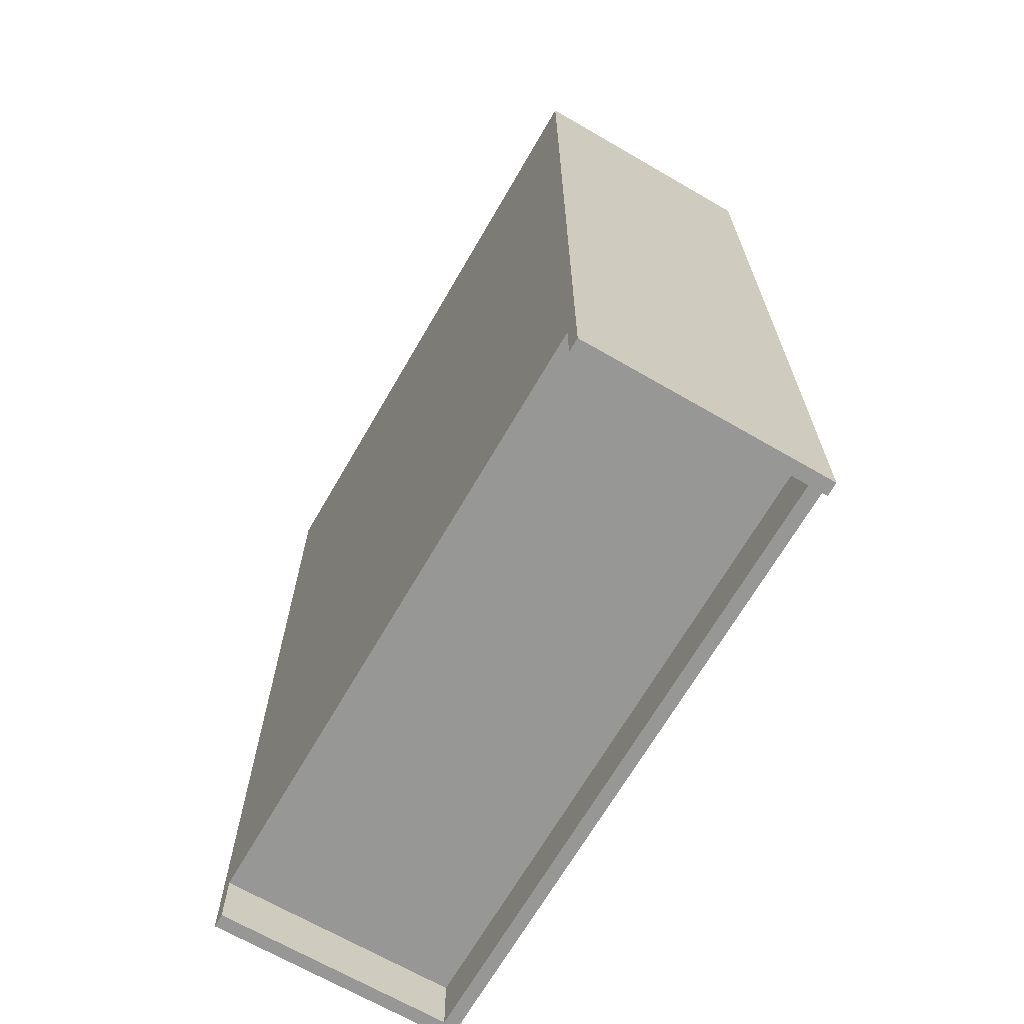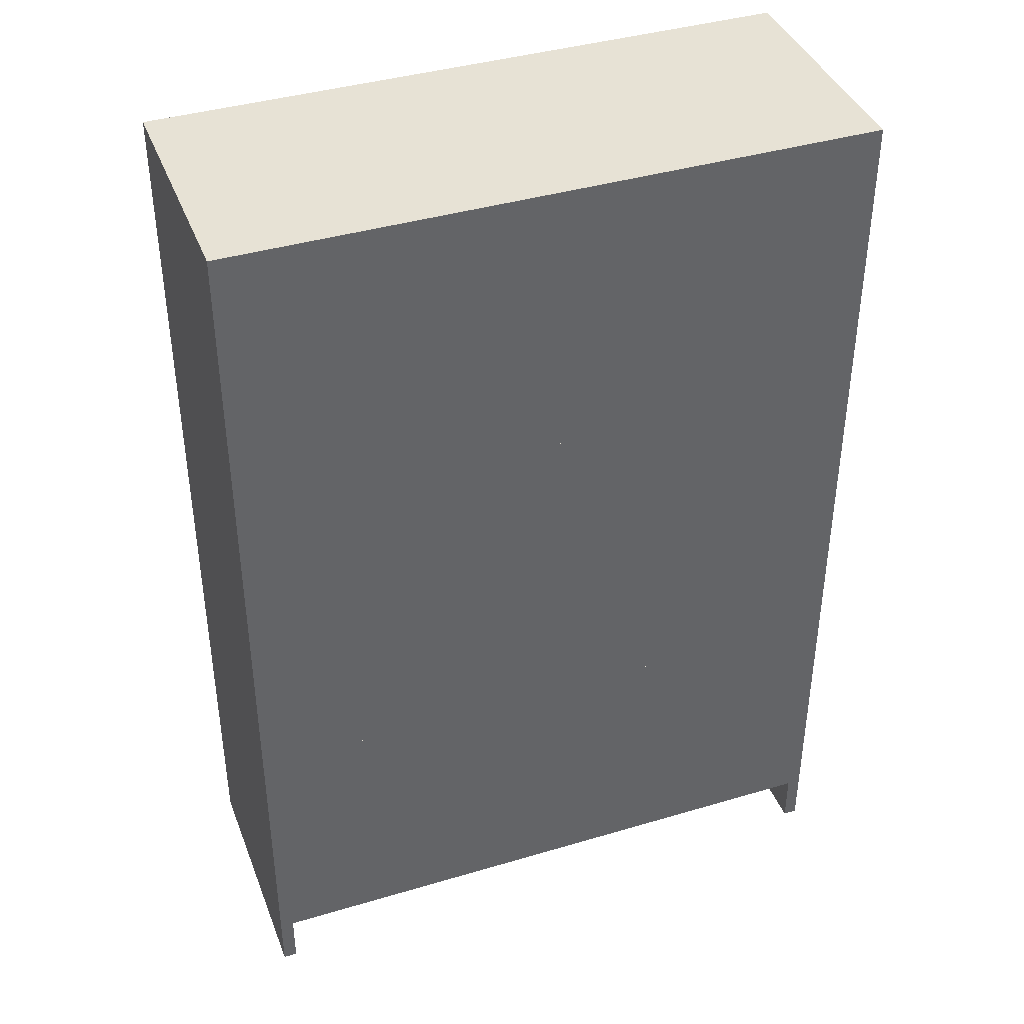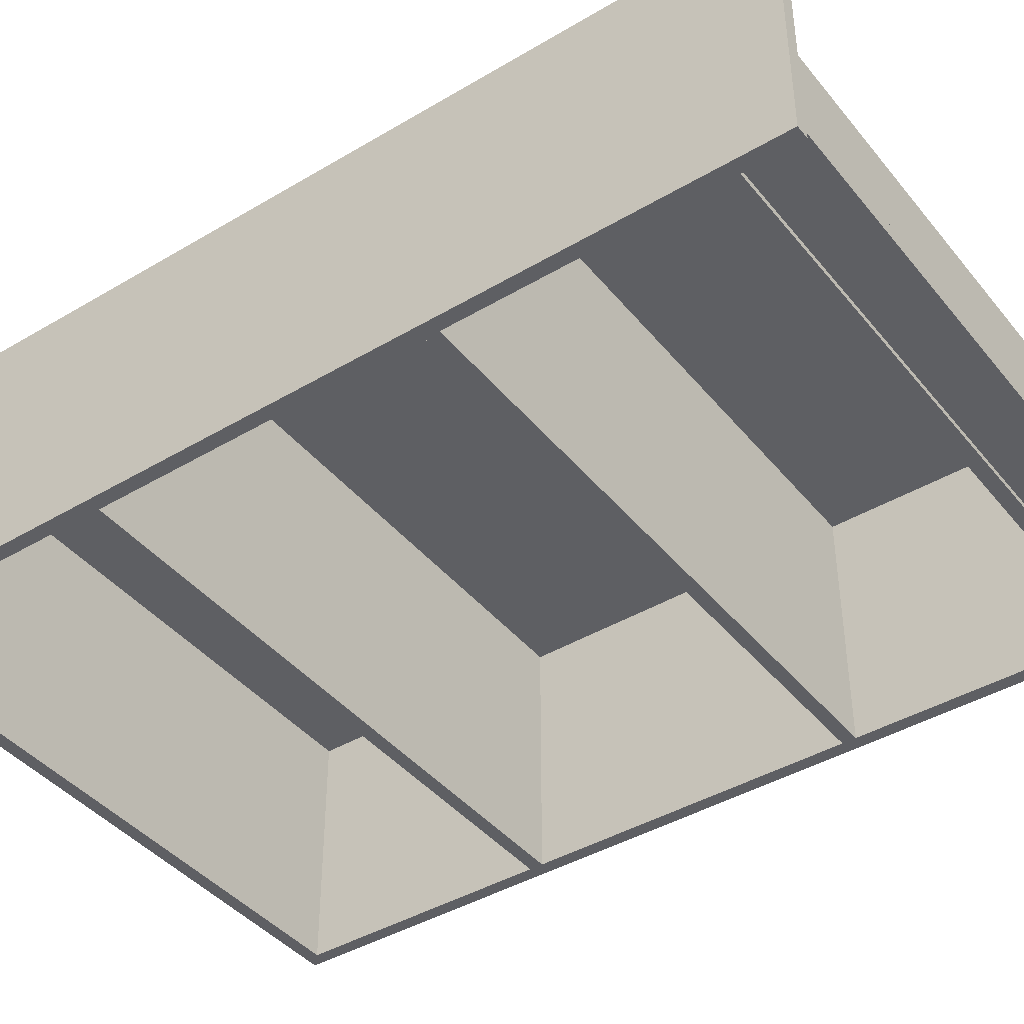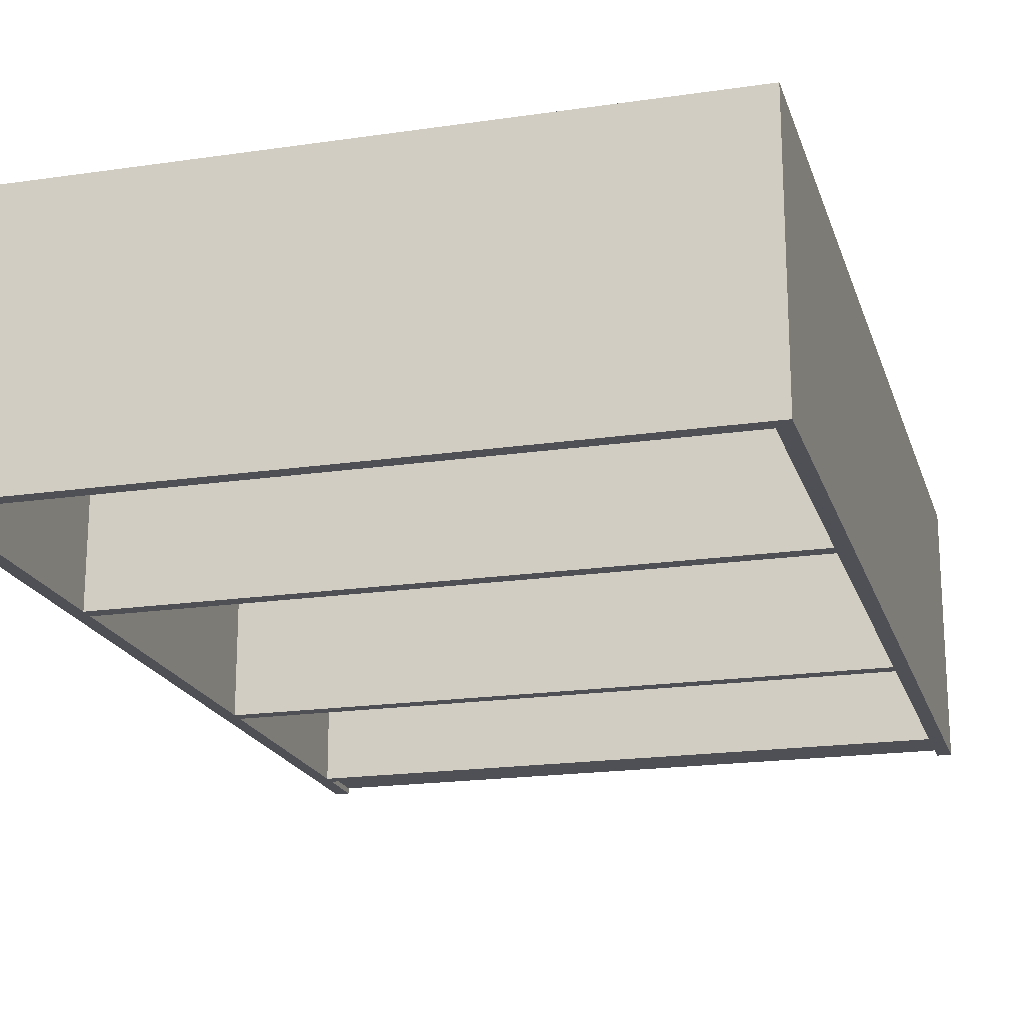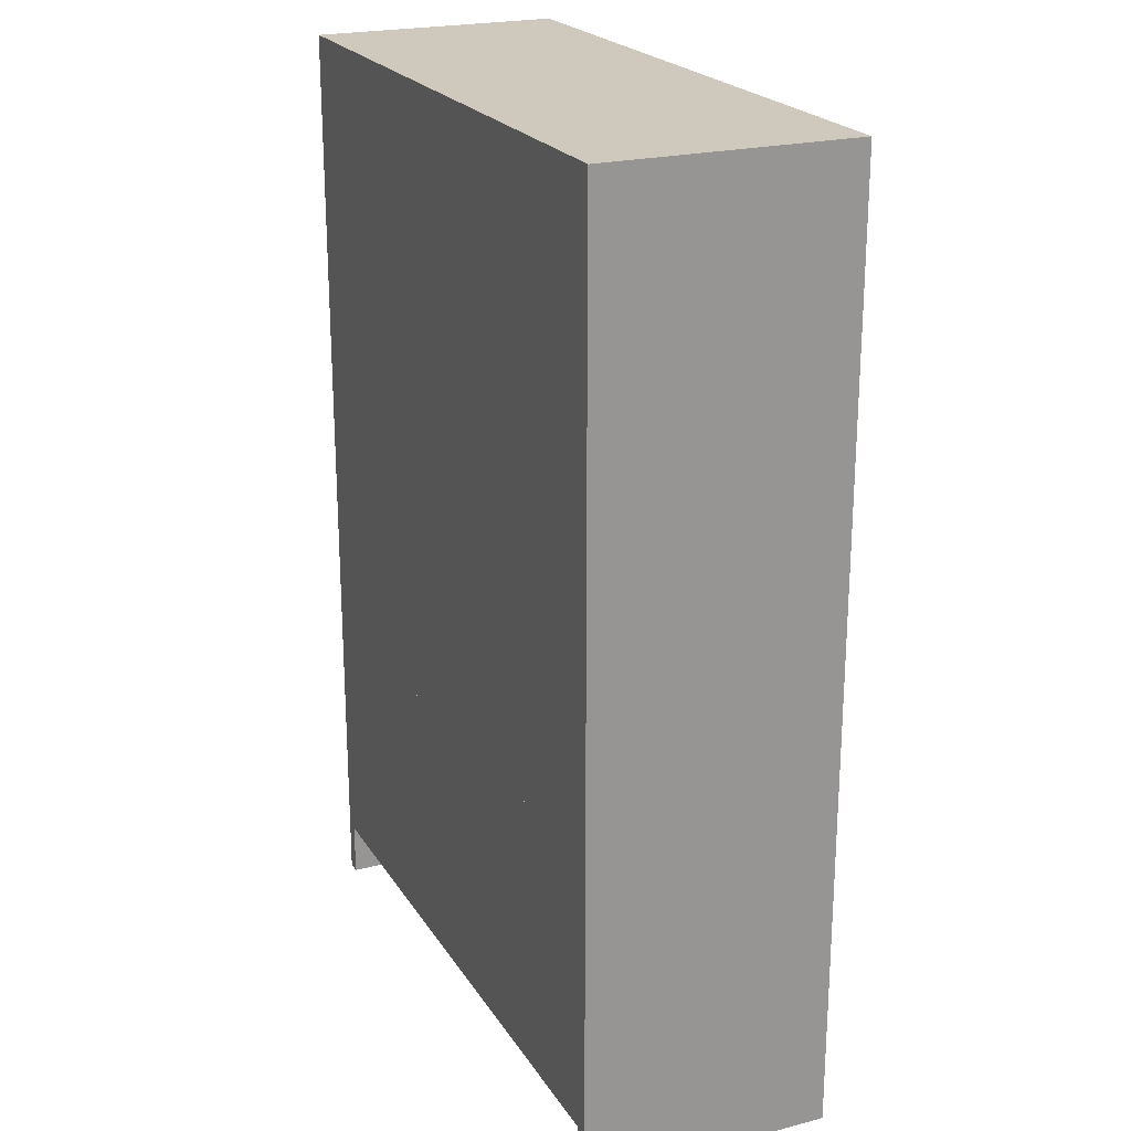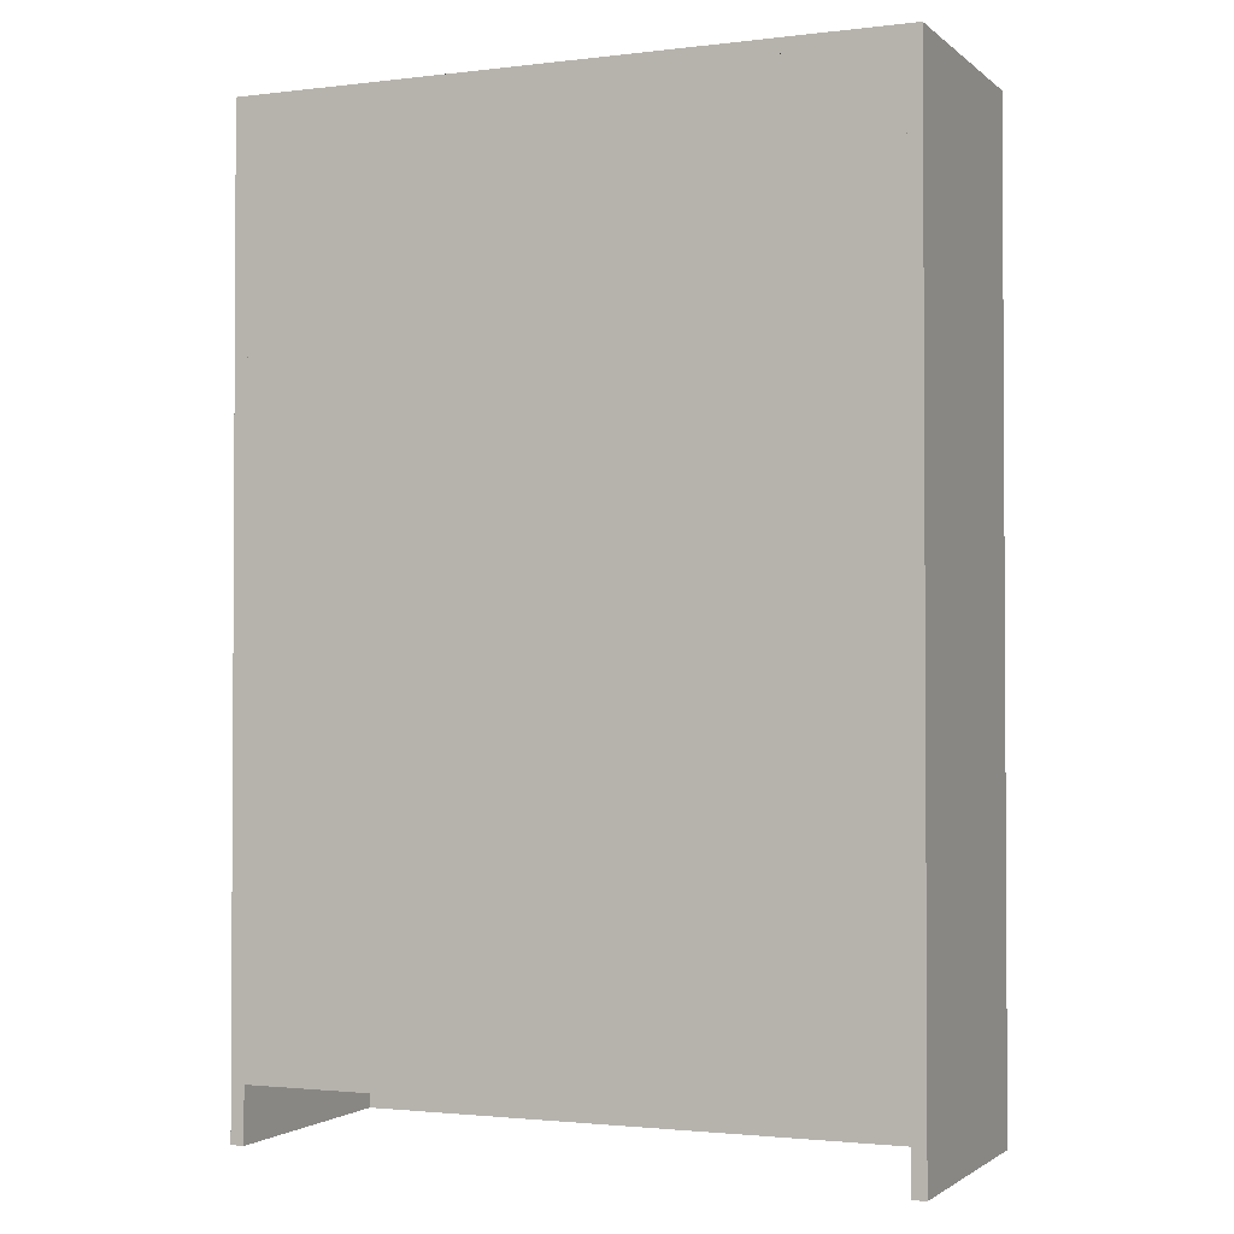
<metadata>
{"format":"obj","ext":"obj","renderer":"f3d","projection":"perspective","resolution":1024,"background":"white","views":[{"elev":-68.1,"azim":59.9,"up":"+Y"},{"elev":40.2,"azim":-20.1,"up":"+Y"},{"elev":-41.9,"azim":-54.4,"up":"+Z"},{"elev":-19.4,"azim":-164.6,"up":"+Z"},{"elev":22.3,"azim":65.9,"up":"+Y"},{"elev":-1.9,"azim":23.3,"up":"+Y"}]}
</metadata>
<code>
v 0.2739 0.2466 -0.08943
v 0.2739 -0.03281 0.1248
v 0.2739 0.2466 0.1248
v 0.2739 -0.03281 -0.08943
v -0.2535 -0.03281 0.1248
v 0.2855 0.4911 -0.08943
v -0.2535 -0.03281 -0.08943
v -0.2535 0.2466 0.1248
v 0.2739 0.2582 -0.08943
v -0.2535 0.2582 -0.08943
v 0.2739 -0.04445 -0.08943
v 0.2739 0.2582 0.1248
v 0.2739 0.4794 -0.08943
v -0.2535 0.2466 -0.08943
v 0.2739 -0.2575 -0.08943
v 0.2739 -0.2575 0.1248
v 0.2739 -0.04445 0.1248
v -0.2535 -0.04445 0.1248
v -0.2535 -0.2575 0.1248
v -0.2535 -0.04445 -0.08943
v -0.2535 0.2582 0.1248
v 0.2739 0.4794 0.1248
v -0.2535 -0.2575 -0.08943
v -0.2651 0.4911 -0.08943
v 0.2739 0.4911 -0.08943
v 0.2739 -0.2691 -0.08943
v 0.2855 0.4911 0.1248
v 0.2739 0.4911 0.1248
v -0.2535 0.4794 0.1248
v -0.2535 0.4911 -0.08943
v -0.2535 0.4794 -0.08943
v 0.2855 -0.3157 -0.08943
v -0.2535 -0.2691 -0.08943
v 0.2739 -0.3157 -0.08943
v 0.2739 -0.3157 -0.08477
v 0.2739 -0.2691 -0.08477
v 0.2739 -0.3157 0.1248
v 0.2855 -0.3157 0.1248
v -0.2535 0.4911 0.1248
v -0.2651 0.4911 0.1248
v -0.2651 -0.3157 0.1248
v -0.2535 -0.3157 -0.08943
v -0.2535 -0.2691 -0.08477
v 0.2739 -0.3157 -0.07313
v -0.2535 -0.3157 -0.07313
v -0.2535 -0.3157 0.1248
v -0.2651 -0.3157 -0.07313
v -0.2651 -0.3157 -0.08943
v -0.2535 -0.3157 -0.08477
v 0.2739 -0.2691 0.1248
v -0.2535 -0.2691 0.1248
v 0.2739 -0.2691 -0.07313
v -0.2535 -0.2691 -0.07313
v -0.2651 -0.2691 -0.07313
g mesh1_mesh1-geometry
f 1 2 3
f 2 1 4
f 2 5 3
f 6 4 1
f 7 2 4
f 8 3 5
f 2 7 5
f 6 1 9
f 1 10 9
f 6 11 4
f 11 7 4
f 7 8 5
f 10 12 9
f 12 13 9
f 6 9 13
f 10 1 14
f 8 7 14
f 6 15 11
f 11 16 17
f 18 17 19
f 7 11 20
f 16 19 17
f 12 21 22
f 13 12 22
f 18 23 20
f 20 24 7
f 12 10 21
f 6 13 25
f 14 24 10
f 7 24 14
f 6 26 15
f 16 11 15
f 23 18 19
f 16 23 19
f 27 25 28
f 29 22 21
f 23 24 20
f 10 29 21
f 13 30 25
f 25 27 6
f 10 24 31
f 32 26 6
f 26 23 15
f 23 16 15
f 30 28 25
f 33 24 23
f 29 10 31
f 30 13 31
f 27 32 6
f 31 24 30
f 26 32 34
f 23 26 33
f 26 35 36
f 37 32 38
f 32 27 38
f 28 30 39
f 39 24 40
f 24 41 40
f 42 24 33
f 24 39 30
f 32 35 34
f 35 26 34
f 35 43 36
f 44 32 37
f 41 45 46
f 41 24 47
f 24 42 48
f 43 42 33
f 35 32 44
f 43 35 49
f 45 35 44
f 45 41 47
f 47 24 48
f 42 47 48
f 42 43 49
f 45 49 35
f 47 42 45
f 45 42 49
g mesh1_mesh1-geometry
f 3 2 1
f 4 1 2
f 3 27 2
f 3 9 1
f 1 9 3
f 3 1 8
f 1 4 6
f 4 17 2
f 2 17 4
f 4 2 7
f 2 27 17
f 12 27 3
f 5 2 18
f 5 7 2
f 9 3 12
f 12 3 9
f 9 1 6
f 9 10 1
f 14 8 1
f 3 8 12
f 4 11 6
f 17 4 11
f 11 4 17
f 17 18 2
f 4 7 11
f 17 27 16
f 22 27 12
f 8 5 40
f 5 8 7
f 5 18 40
f 20 5 18
f 18 5 20
f 5 20 7
f 7 20 5
f 9 12 10
f 9 13 12
f 13 9 6
f 14 1 10
f 14 7 8
f 14 21 8
f 8 21 14
f 21 12 8
f 11 15 6
f 17 16 11
f 17 11 18
f 20 11 7
f 16 27 50
f 28 27 22
f 22 12 13
f 21 8 40
f 18 19 40
f 20 23 18
f 20 18 11
f 7 24 20
f 21 10 12
f 25 13 6
f 10 24 14
f 21 14 10
f 10 14 21
f 14 24 7
f 15 26 6
f 15 11 16
f 19 18 23
f 50 27 37
f 50 51 16
f 15 50 16
f 16 50 15
f 19 16 51
f 19 23 16
f 28 25 27
f 25 22 28
f 28 22 25
f 22 29 28
f 22 13 29
f 22 25 13
f 13 25 22
f 29 21 40
f 19 51 40
f 20 24 23
f 21 29 10
f 25 30 13
f 6 27 25
f 31 24 10
f 6 26 32
f 15 23 26
f 36 15 26
f 26 15 36
f 15 16 23
f 38 37 27
f 50 37 52
f 50 52 51
f 50 15 52
f 52 15 50
f 25 28 30
f 39 28 29
f 31 29 13
f 39 29 40
f 40 51 41
f 23 24 33
f 31 10 29
f 31 13 30
f 6 32 27
f 30 24 31
f 34 32 26
f 33 26 23
f 52 15 36
f 36 15 52
f 36 26 43
f 36 35 26
f 38 32 37
f 38 27 32
f 44 52 37
f 53 51 52
f 39 30 28
f 31 39 29
f 29 39 31
f 40 24 39
f 46 41 51
f 40 41 24
f 33 24 42
f 39 31 30
f 30 31 39
f 30 39 24
f 34 35 32
f 34 26 35
f 33 43 26
f 52 36 44
f 44 36 52
f 36 43 35
f 35 44 36
f 36 44 35
f 37 32 44
f 44 45 52
f 53 45 51
f 53 52 45
f 46 45 41
f 46 51 45
f 47 24 41
f 48 42 24
f 33 42 43
f 44 32 35
f 49 35 43
f 44 35 45
f 47 41 45
f 48 24 47
f 48 47 42
f 49 43 42
f 35 49 45
f 45 42 47
f 49 42 45
g mesh1_mesh1-geometry
f 2 27 3
f 3 5 2
f 8 1 3
f 17 27 2
f 3 27 12
f 5 3 8
f 18 2 5
f 1 8 14
f 12 8 3
f 2 18 17
f 16 27 17
f 12 27 22
f 40 5 8
f 40 18 5
f 8 12 21
f 18 11 17
f 19 17 18
f 50 27 16
f 17 19 16
f 22 27 28
f 22 21 12
f 40 8 21
f 40 19 18
f 11 18 20
f 37 27 50
f 16 51 50
f 51 16 19
f 28 29 22
f 21 22 29
f 29 13 22
f 40 21 29
f 40 51 19
f 27 37 38
f 52 37 50
f 51 52 50
f 29 28 39
f 13 29 31
f 40 29 39
f 41 51 40
f 43 26 36
f 37 52 44
f 52 51 53
f 51 41 46
f 26 43 33
f 52 45 44
f 51 45 53
f 45 52 53
f 45 51 46
g mesh2_mesh2-geometry
l 53 54

</code>
